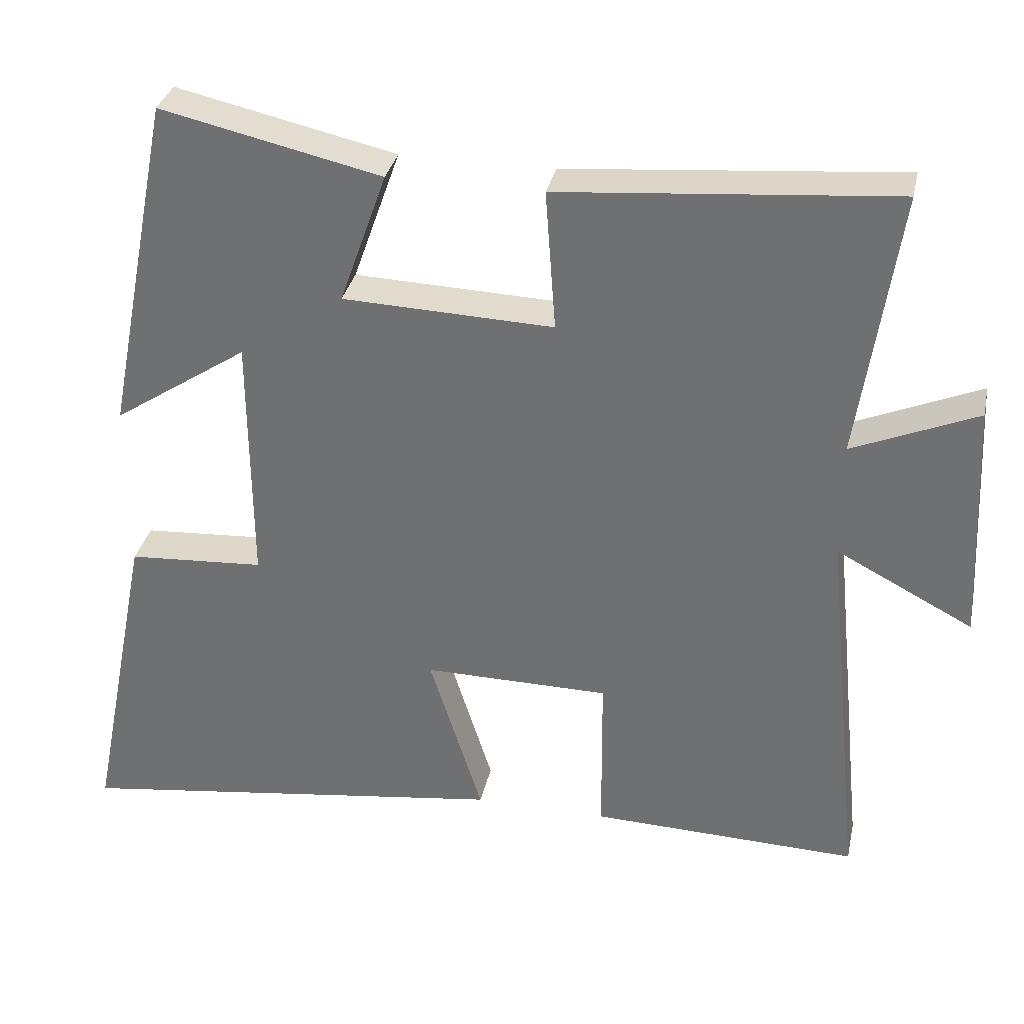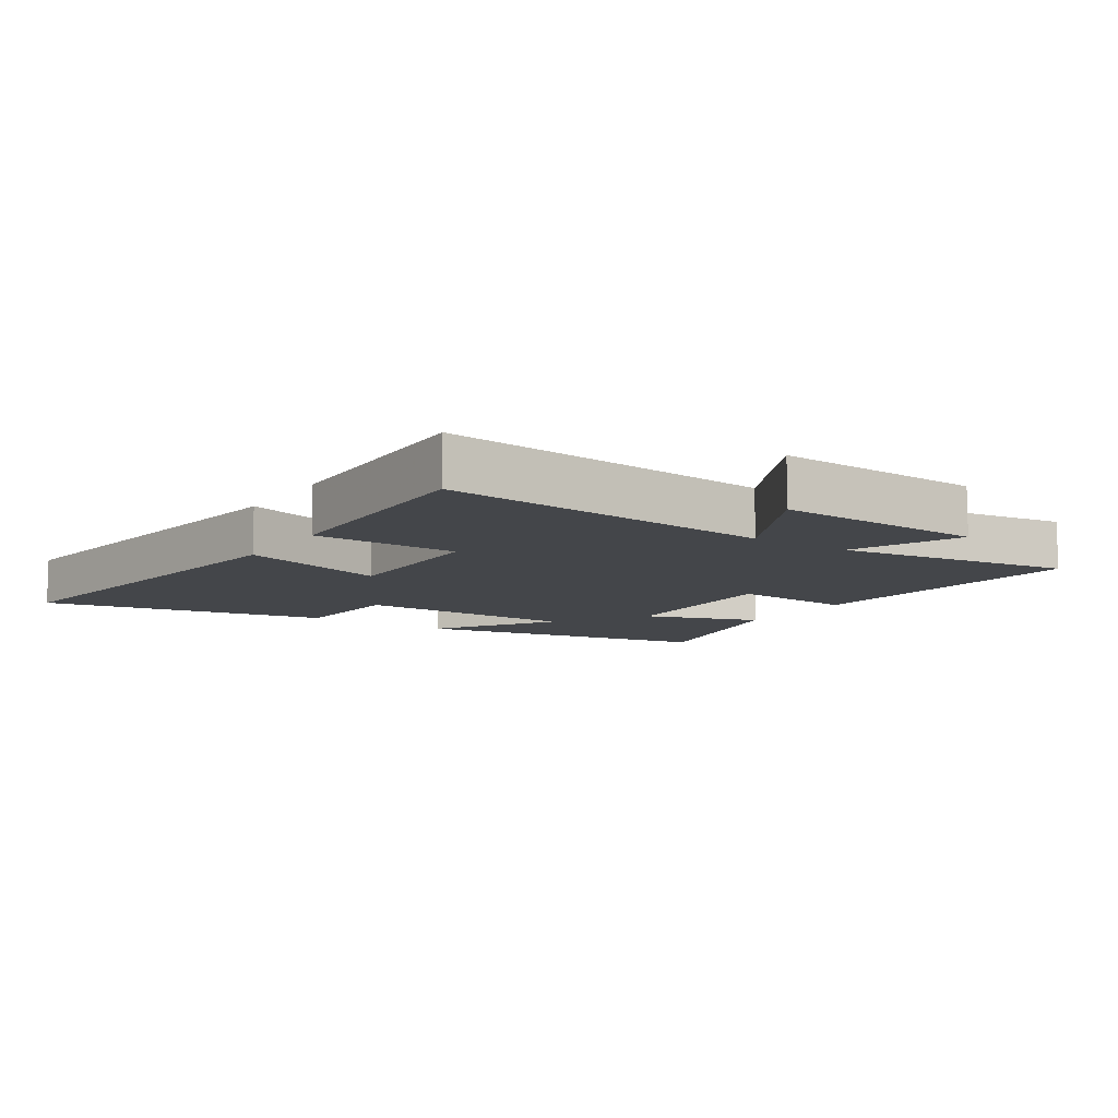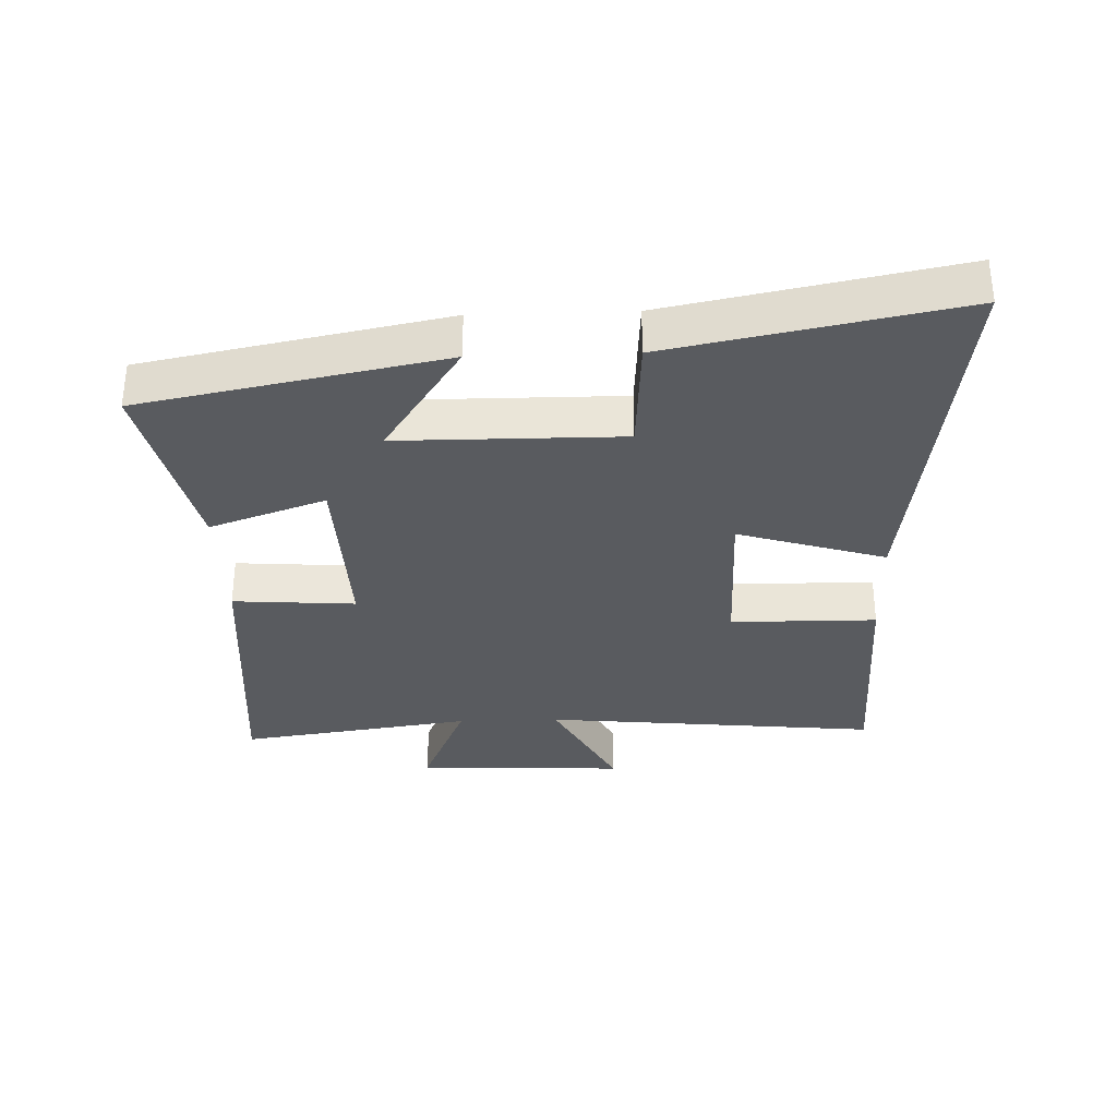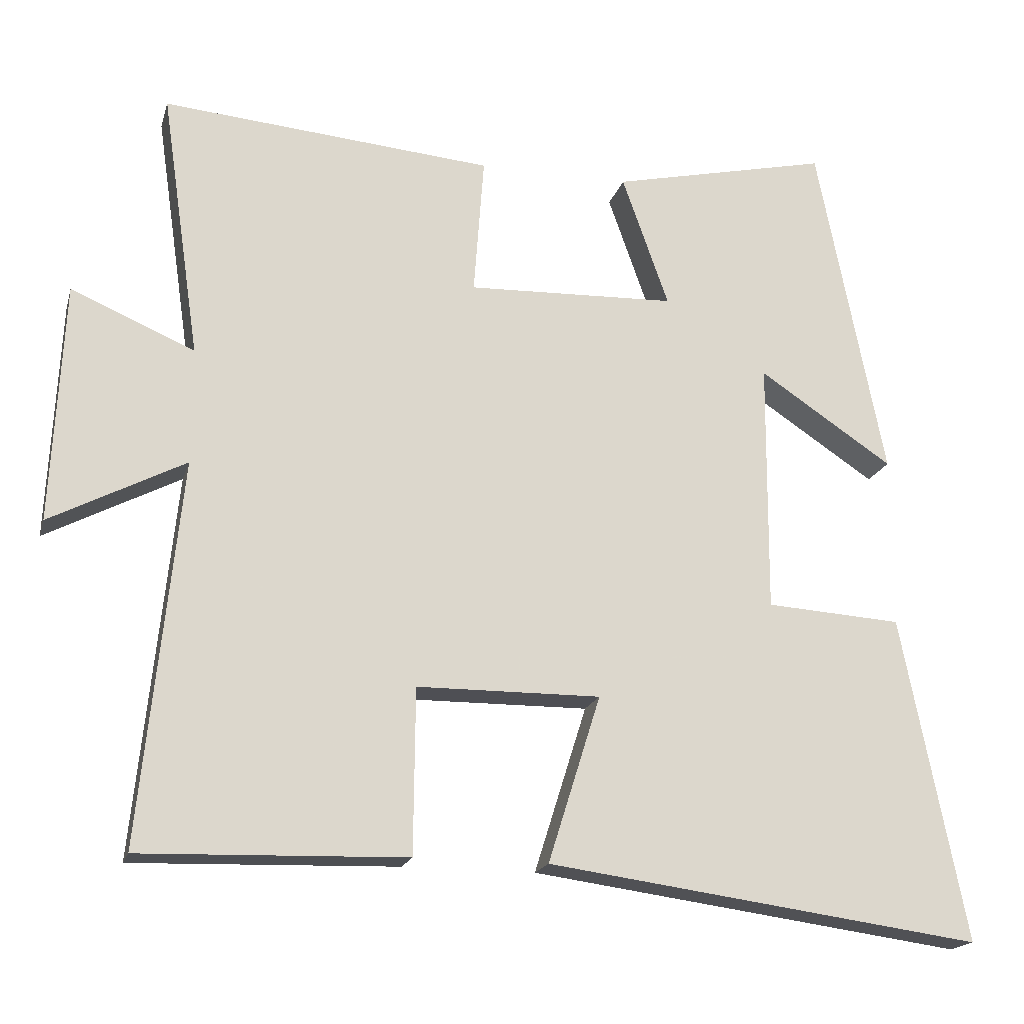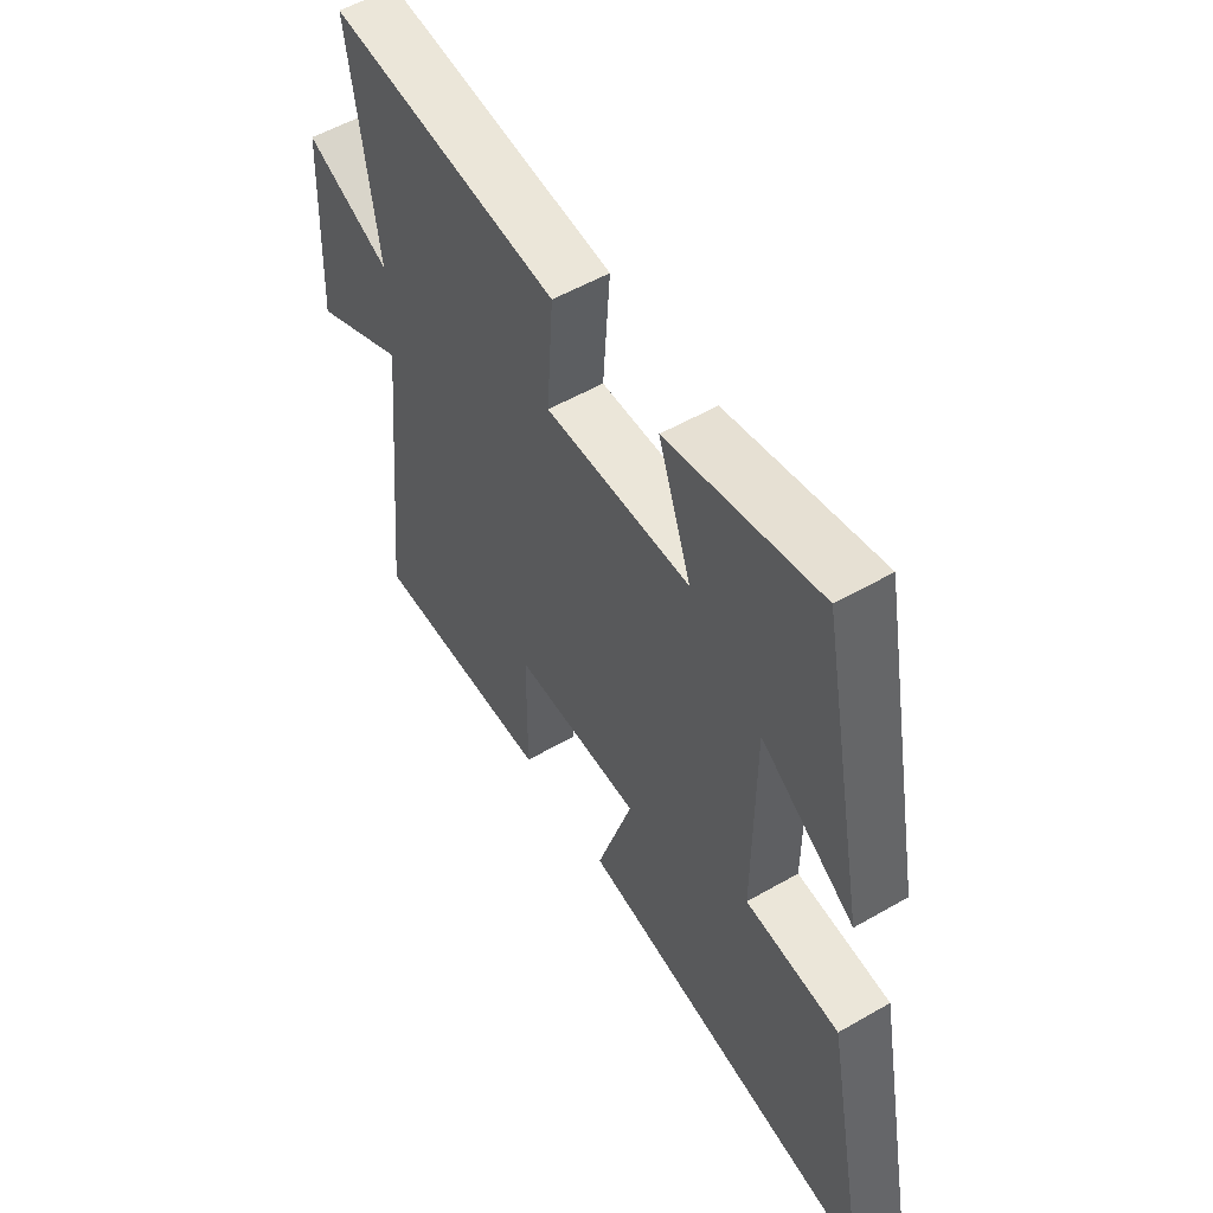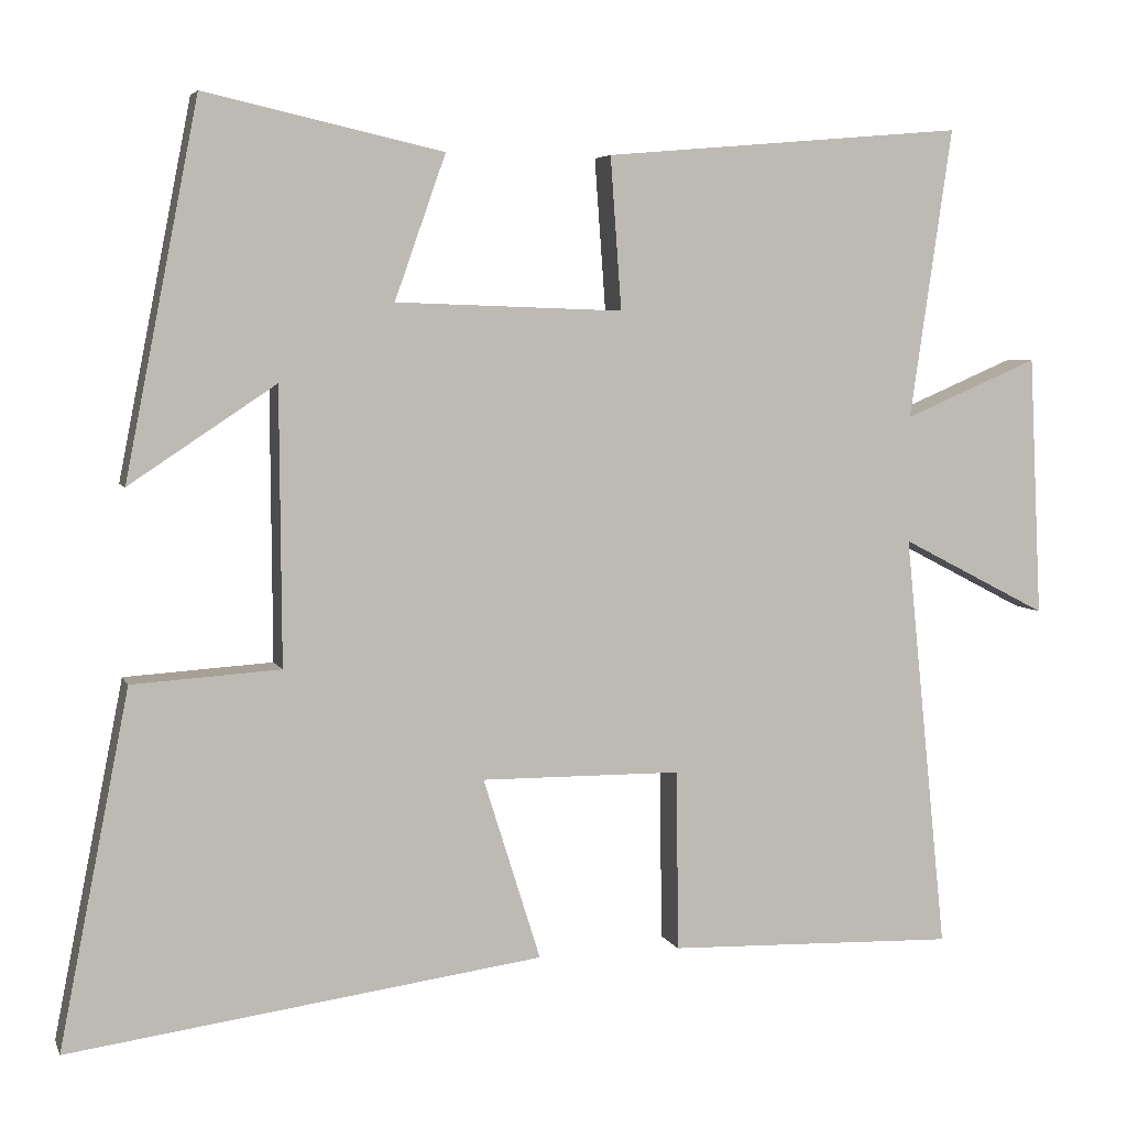
<metadata>
{"format":"obj","ext":"obj","renderer":"f3d","projection":"perspective","resolution":1024,"background":"white","views":[{"elev":33.0,"azim":-167.9,"up":"+Z"},{"elev":-9.8,"azim":-123.5,"up":"+Y"},{"elev":-32.6,"azim":92.0,"up":"+Y"},{"elev":-18.4,"azim":-14.4,"up":"+Z"},{"elev":54.4,"azim":58.6,"up":"+Z"},{"elev":5.2,"azim":164.6,"up":"+Z"}]}
</metadata>
<code>
v -0.554 0.07 -0.511
v -0.5 0.07 0.014
v -0.685 0.07 -0.082
v -0.669 0.07 0.246
v -0.5 0.07 0.174
v -0.553 0.07 0.539
v -0.099 0.07 0.5
v -0.113 0.07 0.309
v 0.173 0.07 0.319
v 0.109 0.07 0.5
v 0.408 0.07 0.567
v 0.5 0.07 0.1
v 0.316 0.07 0.222
v 0.314 0.07 -0.124
v 0.5 0.07 -0.136
v 0.588 0.07 -0.581
v -0.008 0.07 -0.5
v 0.064 0.07 -0.271
v -0.188 0.07 -0.273
v -0.19 0.07 -0.5
v -0.554 0 -0.511
v -0.5 0 0.014
v -0.685 0 -0.082
v -0.669 0 0.246
v -0.5 0 0.174
v -0.553 0 0.539
v -0.099 0 0.5
v -0.113 0 0.309
v 0.173 0 0.319
v 0.109 0 0.5
v 0.408 0 0.567
v 0.5 0 0.1
v 0.316 0 0.222
v 0.314 0 -0.124
v 0.5 0 -0.136
v 0.588 0 -0.581
v -0.008 0 -0.5
v 0.064 0 -0.271
v -0.188 0 -0.273
v -0.19 0 -0.5
f 19 20 1 2
f 18 19 2
f 15 16 17 18
f 14 15 18
f 13 14 18 2
f 10 11 12 13
f 9 10 13
f 8 9 13 2
f 5 6 7 8
f 5 8 2 3
f 3 4 5
f 22 21 40 39
f 22 39 38
f 38 37 36 35
f 38 35 34
f 22 38 34 33
f 33 32 31 30
f 33 30 29
f 22 33 29 28
f 28 27 26 25
f 23 22 28 25
f 25 24 23
f 1 21 22 2
f 2 22 23 3
f 3 23 24 4
f 4 24 25 5
f 5 25 26 6
f 6 26 27 7
f 7 27 28 8
f 8 28 29 9
f 9 29 30 10
f 10 30 31 11
f 11 31 32 12
f 12 32 33 13
f 13 33 34 14
f 14 34 35 15
f 15 35 36 16
f 16 36 37 17
f 17 37 38 18
f 18 38 39 19
f 19 39 40 20
f 20 40 21 1

</code>
